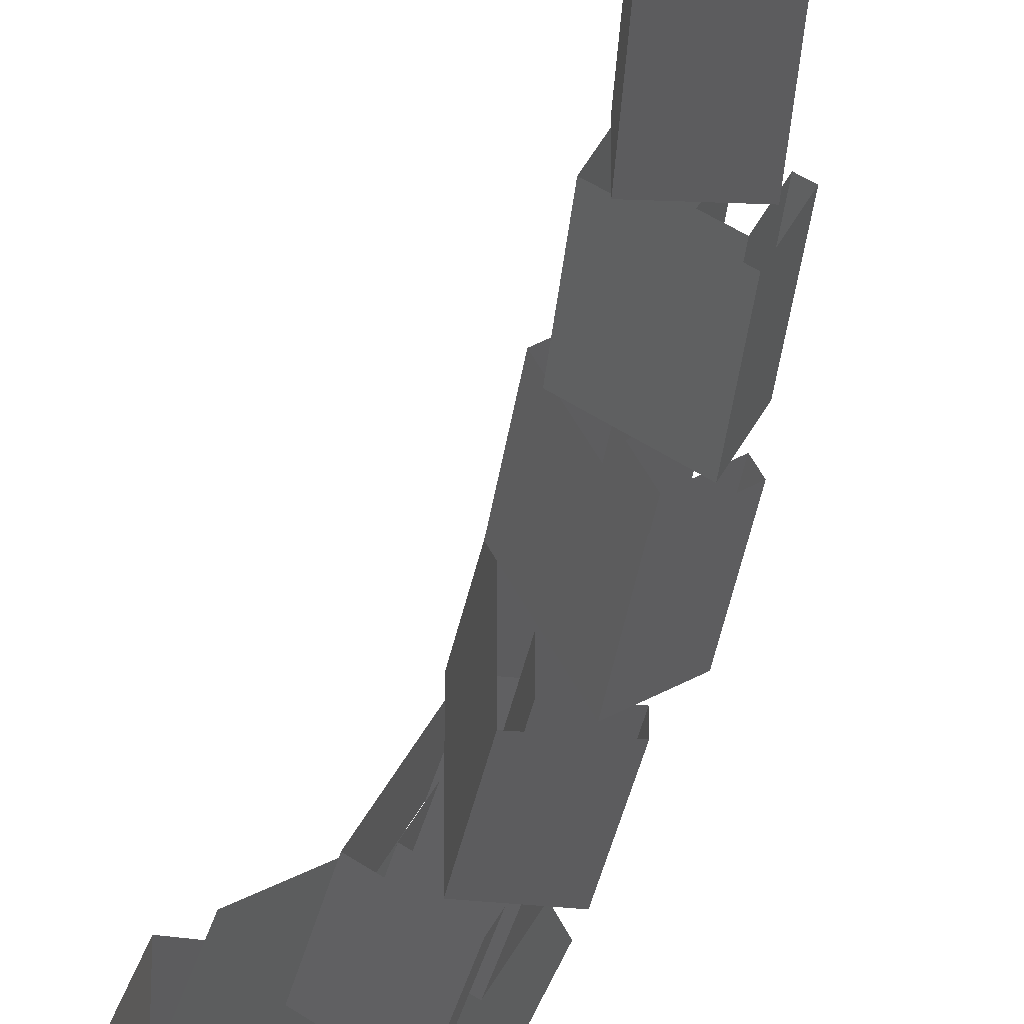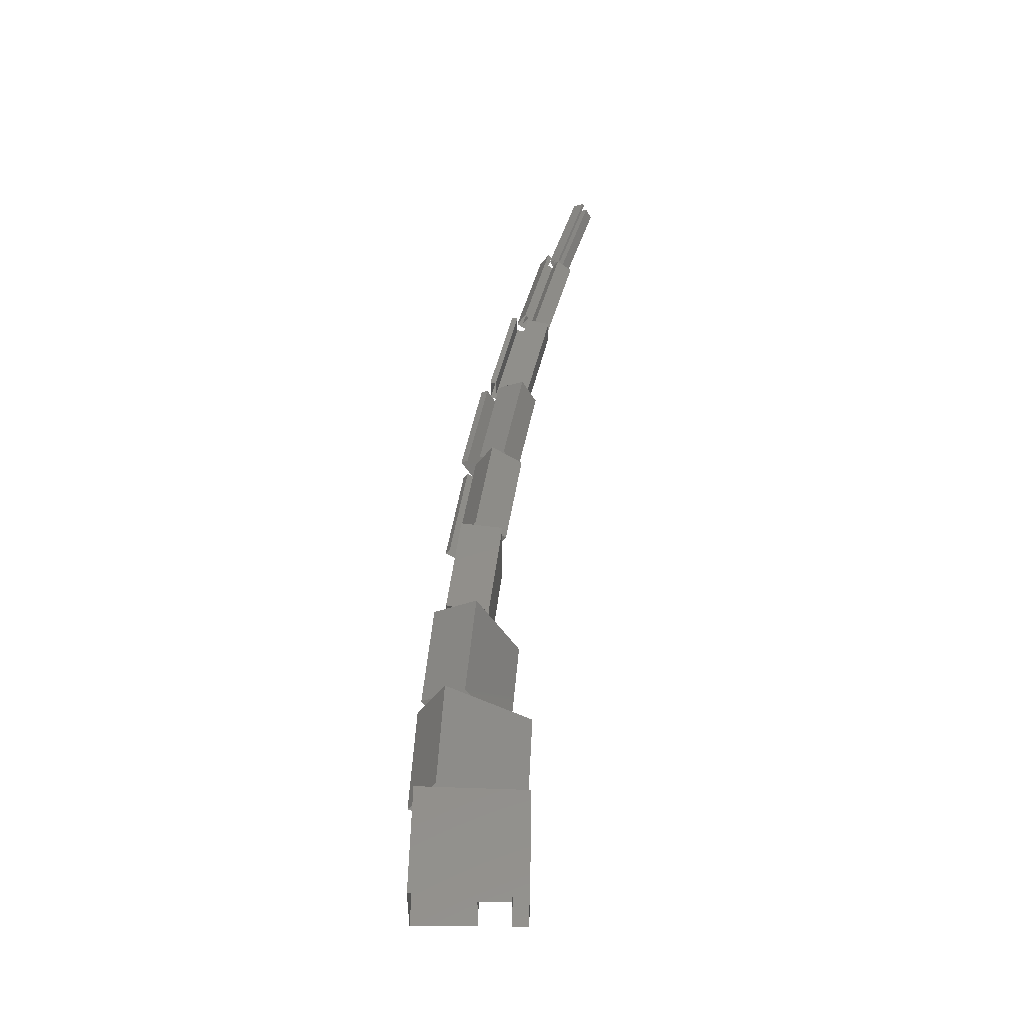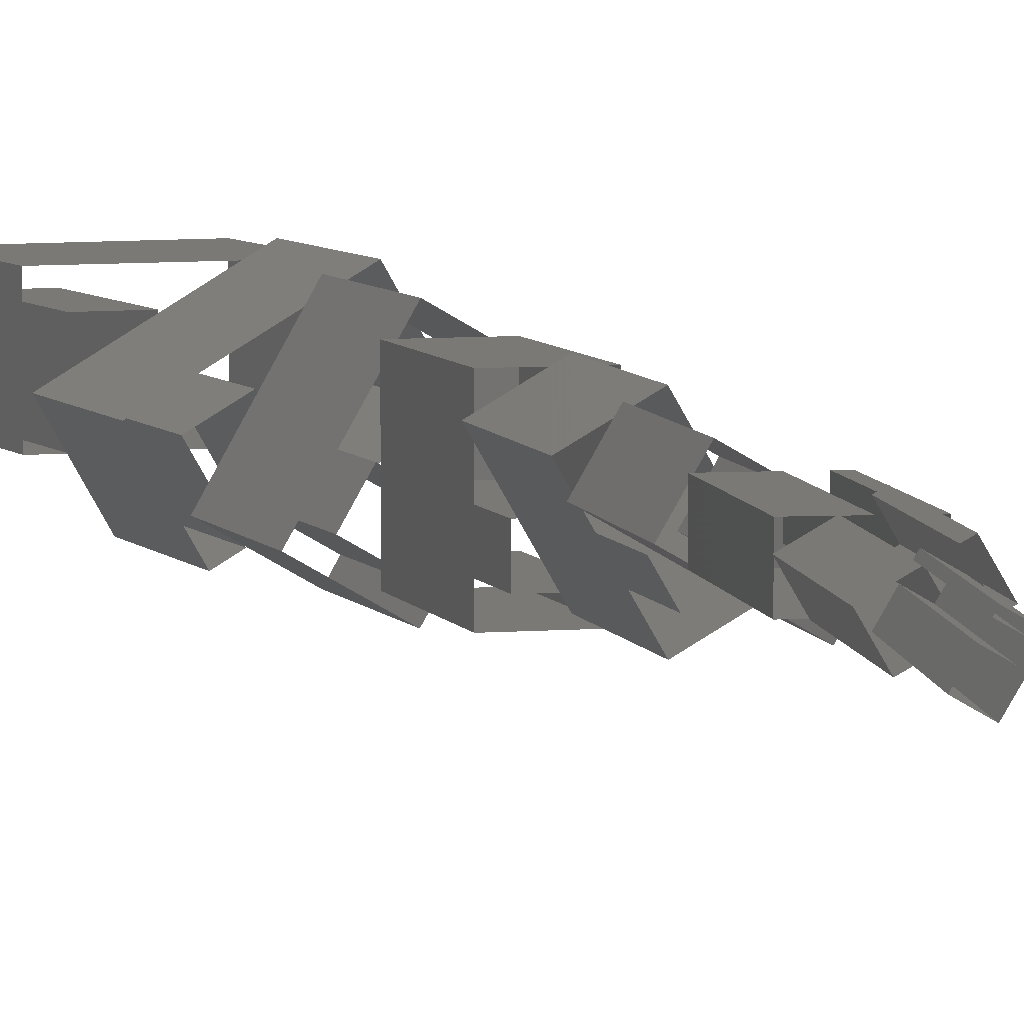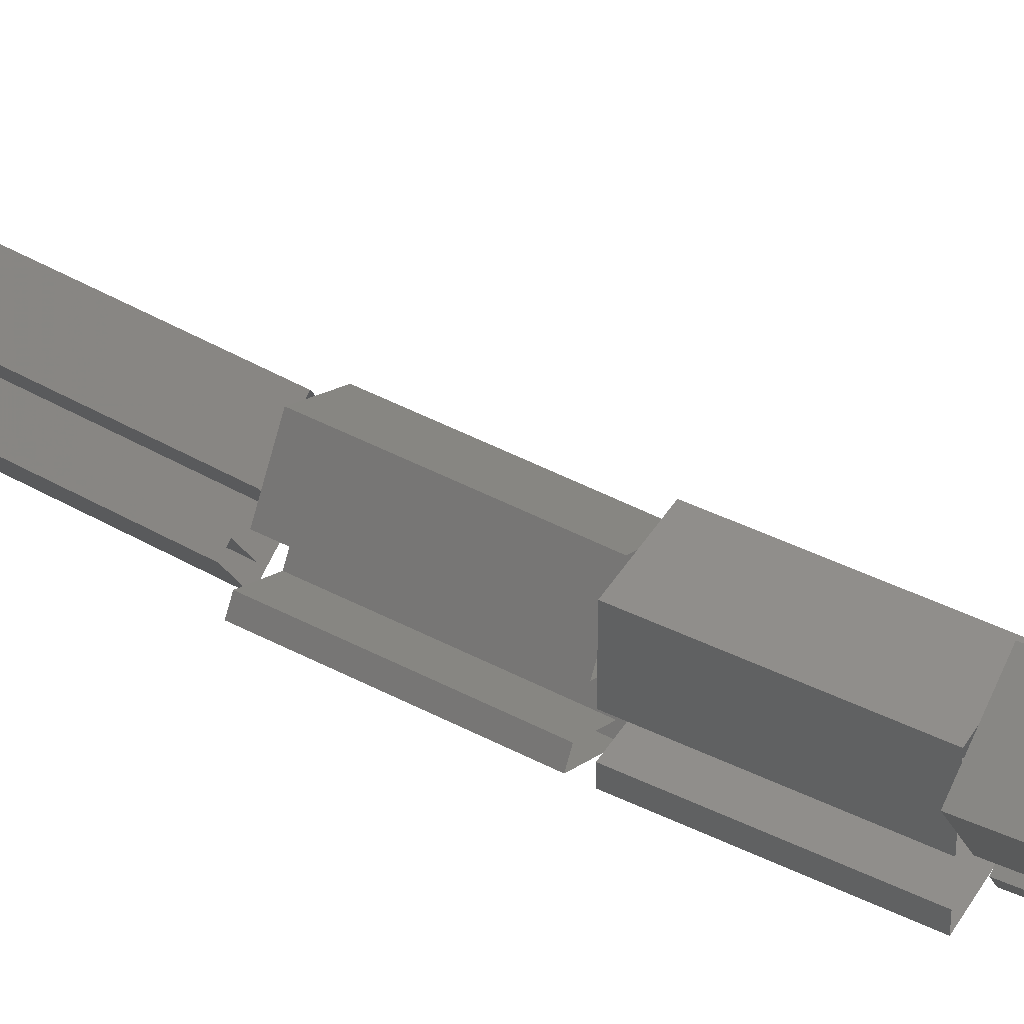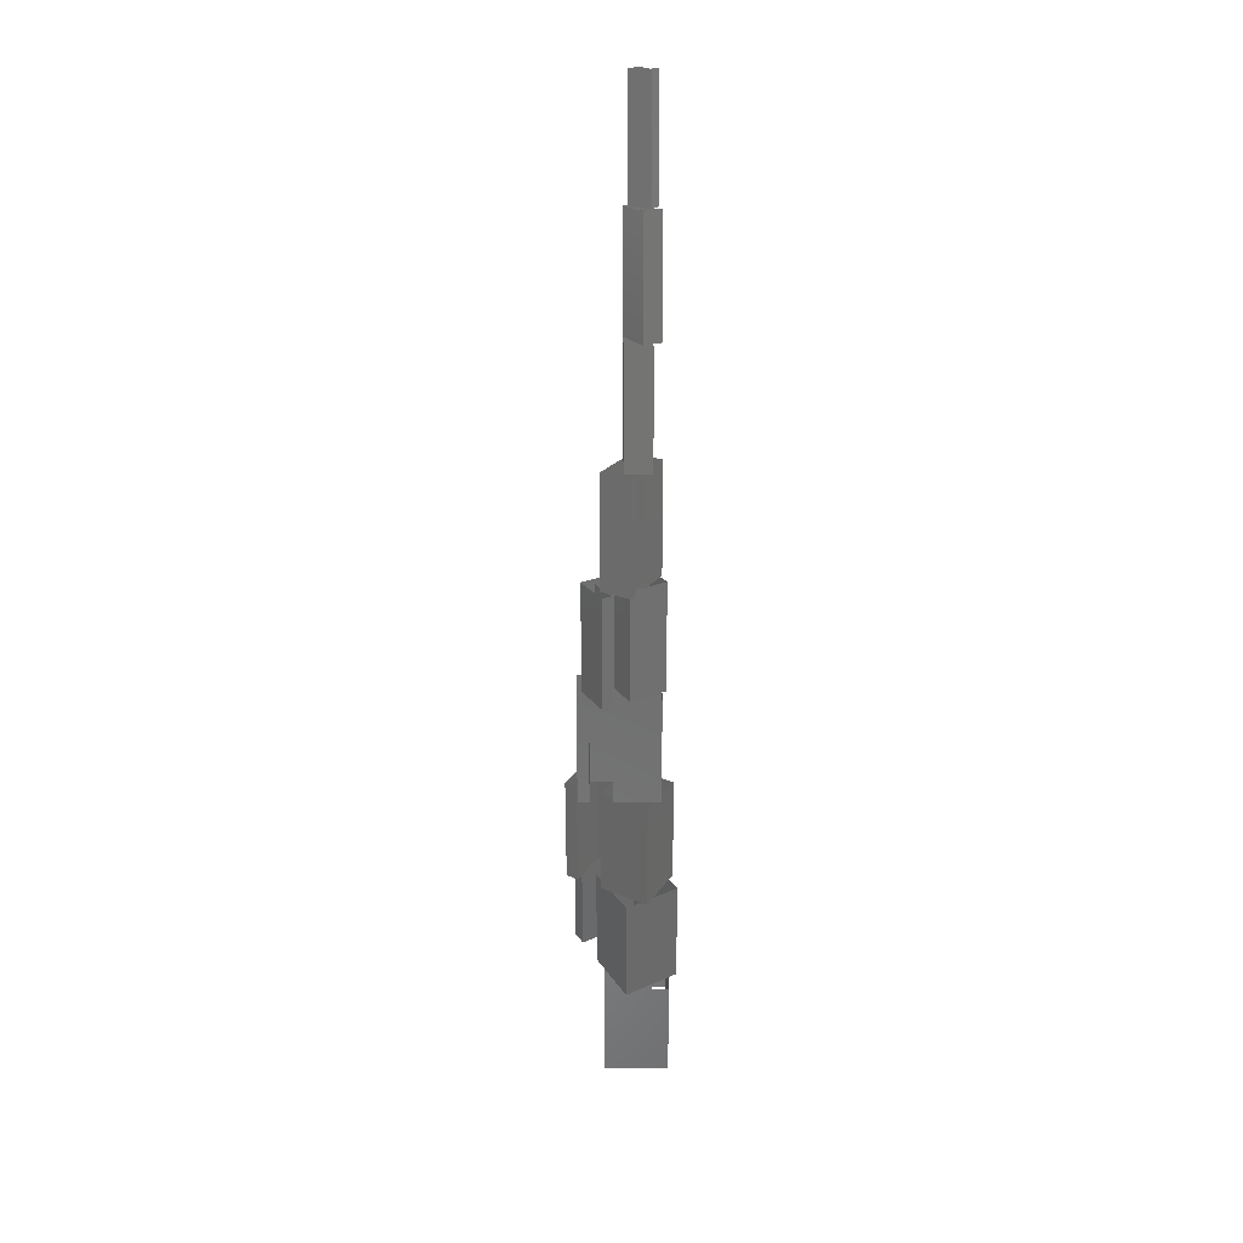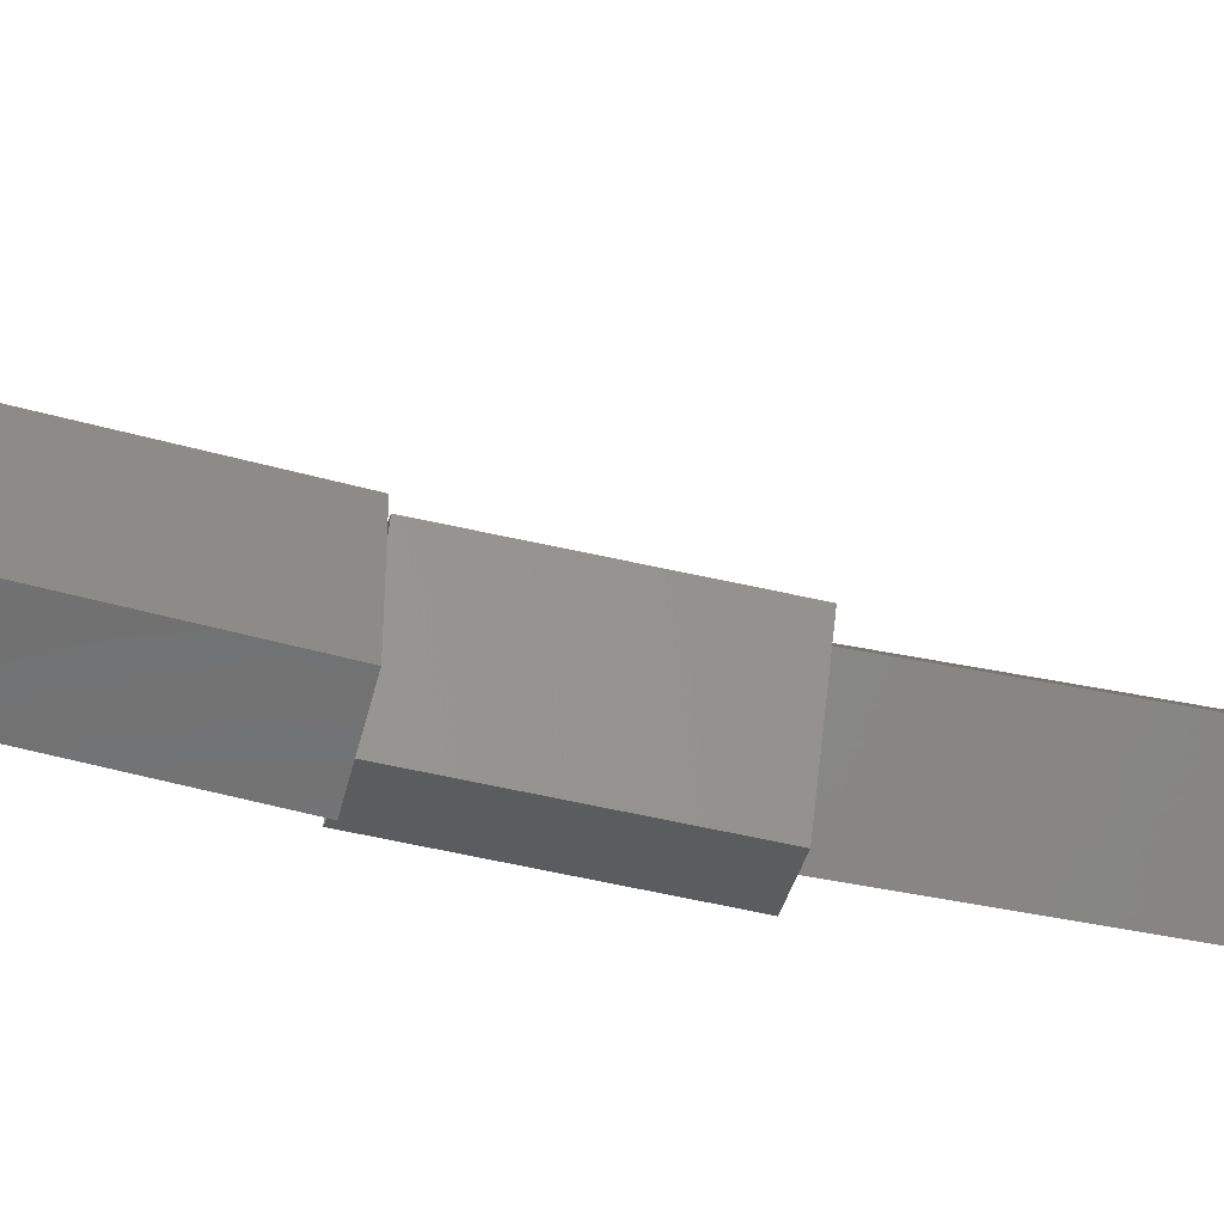
<metadata>
{"format":"stl","ext":"stl","renderer":"f3d","projection":"perspective","resolution":1024,"background":"white","views":[{"elev":-29.7,"azim":-15.5,"up":"+Y"},{"elev":-40.7,"azim":179.7,"up":"+Z"},{"elev":6.0,"azim":-22.5,"up":"+Y"},{"elev":46.2,"azim":112.2,"up":"+Y"},{"elev":36.8,"azim":89.6,"up":"+Z"},{"elev":-58.1,"azim":-112.3,"up":"+Y"}]}
</metadata>
<code>
# stl→obj: 144 verts, 144 faces
v -400 -200 0
v -511.9 -200 680.5
v -500 -200 0
v -411.9 -200 684
v -511.9 200 680.5
v -500 200 0
v 187.7 200 705
v 200 200 0
v 187.7 -200 705
v 200 -200 0
v -212.1 -200 691
v -200 -200 0
v -212.1 100 691
v -200 100 0
v -411.9 100 684
v -400 100 0
v -233.8 -335.9 690.3
v -347.7 -380.9 1374
v -311.7 -380.9 687.5
v -269.9 -335.9 1380
v -527.3 -69.12 1362
v -491.6 -69.12 681.2
v 17.01 245.9 1400
v 53.66 245.9 700.3
v 196.6 -65.88 1412
v 233.6 -65.88 706.6
v -114.4 -245.9 1391
v -78.03 -245.9 695.7
v -249.1 -12.06 1381
v -212.9 -12.06 691
v -404.6 -102.1 1370
v -368.7 -102.1 685.5
v -70.1 -357.1 1394
v -170.7 -426.4 2084
v -110 -426.4 1391
v -130.9 -357.1 2088
v -446.3 -266.4 2055
v -386.5 -266.4 1372
v -167.8 218.6 2084
v -107.1 218.6 1391
v 107.8 58.56 2113
v 169.3 58.56 1410
v -51.32 -218.6 2097
v 9.702 -218.6 1399
v -258 -98.56 2075
v -197.6 -98.56 1385
v -337.6 -237.1 2067
v -277.4 -237.1 1379
v 29.67 -280 2105
v -56 -350 2803
v 29.67 -350 2105
v -56 -280 2803
v -333.3 -350 2764
v -248.8 -350 2076
v -333.3 140 2764
v -248.8 140 2076
v -56 140 2803
v 29.67 140 2105
v -56 -140 2803
v 29.67 -140 2105
v -264 -140 2774
v -179.2 -140 2083
v -264 -280 2774
v -179.2 -280 2083
v 27.11 -147.8 2815
v -53.78 -199.8 3517
v 56.81 -199.8 2819
v -83.32 -147.8 3512
v -258.5 -319.8 3481
v -149 -319.8 2790
v -465.3 43.92 3444
v -357 43.92 2761
v -260.6 163.9 3481
v -151.1 163.9 2790
v -142.4 -43.92 3501
v -32.31 -43.92 2806
v -295.9 -133.9 3474
v -186.7 -133.9 2785
v -236.8 -237.8 3485
v -127.3 -237.8 2793
v -84.03 -13.4 3512
v -176.4 -38.4 4214
v -41.39 -38.4 3519
v -218.7 -13.4 4205
v -274.2 -211.6 4193
v -139.9 -211.6 3502
v -570.7 -36.6 4130
v -438.4 -36.6 3449
v -472.9 136.6 4151
v -339.9 136.6 3467
v -303.4 36.6 4187
v -169.3 36.6 3497
v -376.8 -93.3 4171
v -243.2 -93.3 3484
v -292.1 -143.3 4189
v -157.9 -143.3 3499
v -280.5 80 4191
v -400 80 4887
v -241.4 80 4200
v -438.8 80 4877
v -400 -80 4887
v -241.4 -80 4200
v -671.7 -80 4819
v -515.3 -80 4142
v -671.7 80 4819
v -515.3 80 4142
v -516.5 80 4858
v -358.8 80 4175
v -516.5 -40 4858
v -358.8 -40 4175
v -438.8 -40 4877
v -280.5 -40 4191
v -522.4 112 4856
v -678.7 127 5540
v -497.1 127 4863
v -703.7 112 5533
v -621.1 23.04 5557
v -438.9 23.04 4877
v -795.9 -81.96 5507
v -615.4 -81.96 4833
v -853.6 21.96 5490
v -673.6 21.96 4819
v -753.7 81.96 5519
v -572.8 81.96 4844
v -710.4 4.019 5531
v -529.1 4.019 4855
v -660.4 34.02 5546
v -478.7 34.02 4867
v -769.6 89.28 5514
v -964.3 106.6 6185
v -760 106.6 5517
v -973.8 89.28 6182
v -898.4 66.6 6206
v -693.4 66.6 5536
v -964.9 -54.64 6185
v -760.7 -54.64 5517
v -1031 -14.64 6163
v -827.3 -14.64 5498
v -992.8 54.64 6176
v -788.8 54.64 5509
v -943.4 24.64 6192
v -738.9 24.64 5523
v -924.4 59.28 6198
v -719.7 59.28 5529
f 1 2 3
f 1 4 2
f 3 5 6
f 3 2 5
f 6 7 8
f 6 5 7
f 8 9 10
f 8 7 9
f 10 11 12
f 10 9 11
f 12 13 14
f 12 11 13
f 14 15 16
f 14 13 15
f 16 4 1
f 16 15 4
f 17 18 19
f 17 20 18
f 19 21 22
f 19 18 21
f 22 23 24
f 22 21 23
f 24 25 26
f 24 23 25
f 26 27 28
f 26 25 27
f 28 29 30
f 28 27 29
f 30 31 32
f 30 29 31
f 32 20 17
f 32 31 20
f 33 34 35
f 33 36 34
f 35 37 38
f 35 34 37
f 38 39 40
f 38 37 39
f 40 41 42
f 40 39 41
f 42 43 44
f 42 41 43
f 44 45 46
f 44 43 45
f 46 47 48
f 46 45 47
f 48 36 33
f 48 47 36
f 49 50 51
f 49 52 50
f 51 53 54
f 51 50 53
f 54 55 56
f 54 53 55
f 56 57 58
f 56 55 57
f 58 59 60
f 58 57 59
f 60 61 62
f 60 59 61
f 62 63 64
f 62 61 63
f 64 52 49
f 64 63 52
f 65 66 67
f 65 68 66
f 67 69 70
f 67 66 69
f 70 71 72
f 70 69 71
f 72 73 74
f 72 71 73
f 74 75 76
f 74 73 75
f 76 77 78
f 76 75 77
f 78 79 80
f 78 77 79
f 80 68 65
f 80 79 68
f 81 82 83
f 81 84 82
f 83 85 86
f 83 82 85
f 86 87 88
f 86 85 87
f 88 89 90
f 88 87 89
f 90 91 92
f 90 89 91
f 92 93 94
f 92 91 93
f 94 95 96
f 94 93 95
f 96 84 81
f 96 95 84
f 97 98 99
f 97 100 98
f 99 101 102
f 99 98 101
f 102 103 104
f 102 101 103
f 104 105 106
f 104 103 105
f 106 107 108
f 106 105 107
f 108 109 110
f 108 107 109
f 110 111 112
f 110 109 111
f 112 100 97
f 112 111 100
f 113 114 115
f 113 116 114
f 115 117 118
f 115 114 117
f 118 119 120
f 118 117 119
f 120 121 122
f 120 119 121
f 122 123 124
f 122 121 123
f 124 125 126
f 124 123 125
f 126 127 128
f 126 125 127
f 128 116 113
f 128 127 116
f 129 130 131
f 129 132 130
f 131 133 134
f 131 130 133
f 134 135 136
f 134 133 135
f 136 137 138
f 136 135 137
f 138 139 140
f 138 137 139
f 140 141 142
f 140 139 141
f 142 143 144
f 142 141 143
f 144 132 129
f 144 143 132

</code>
